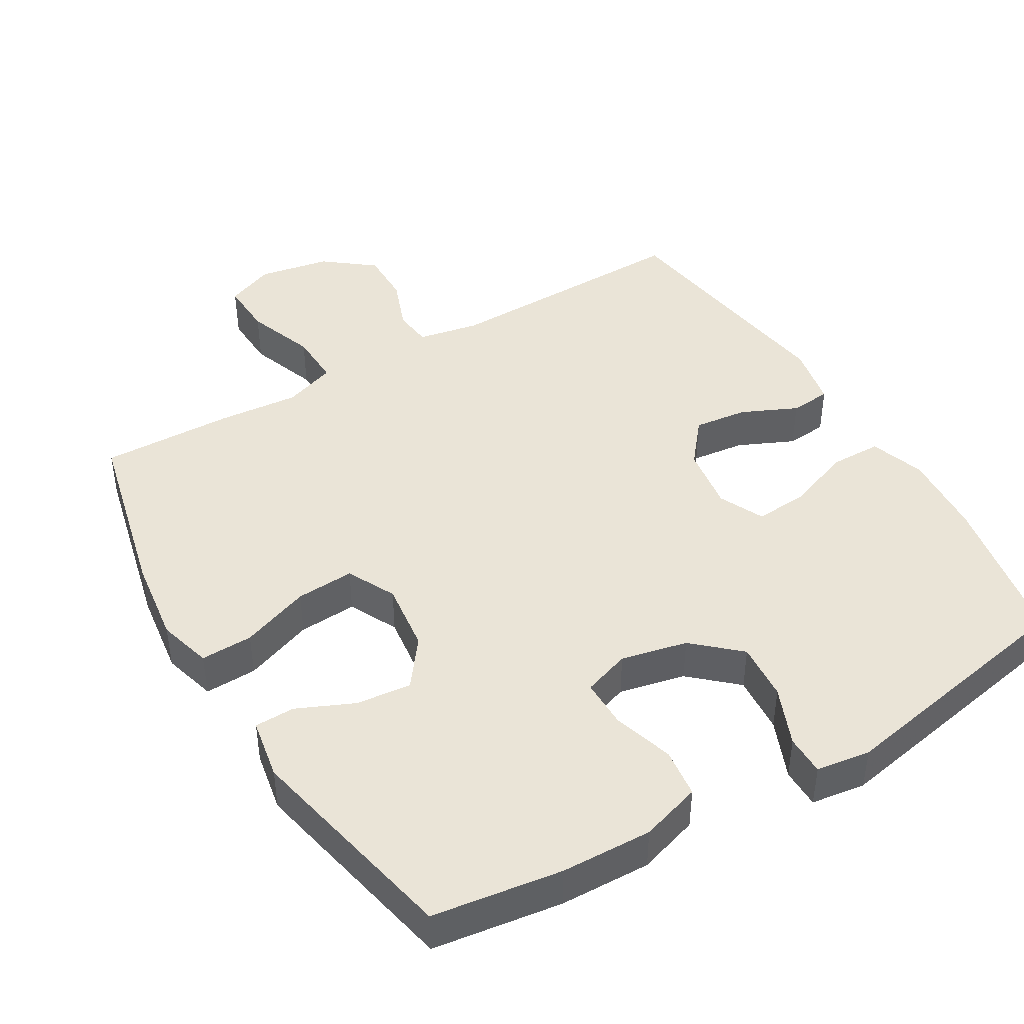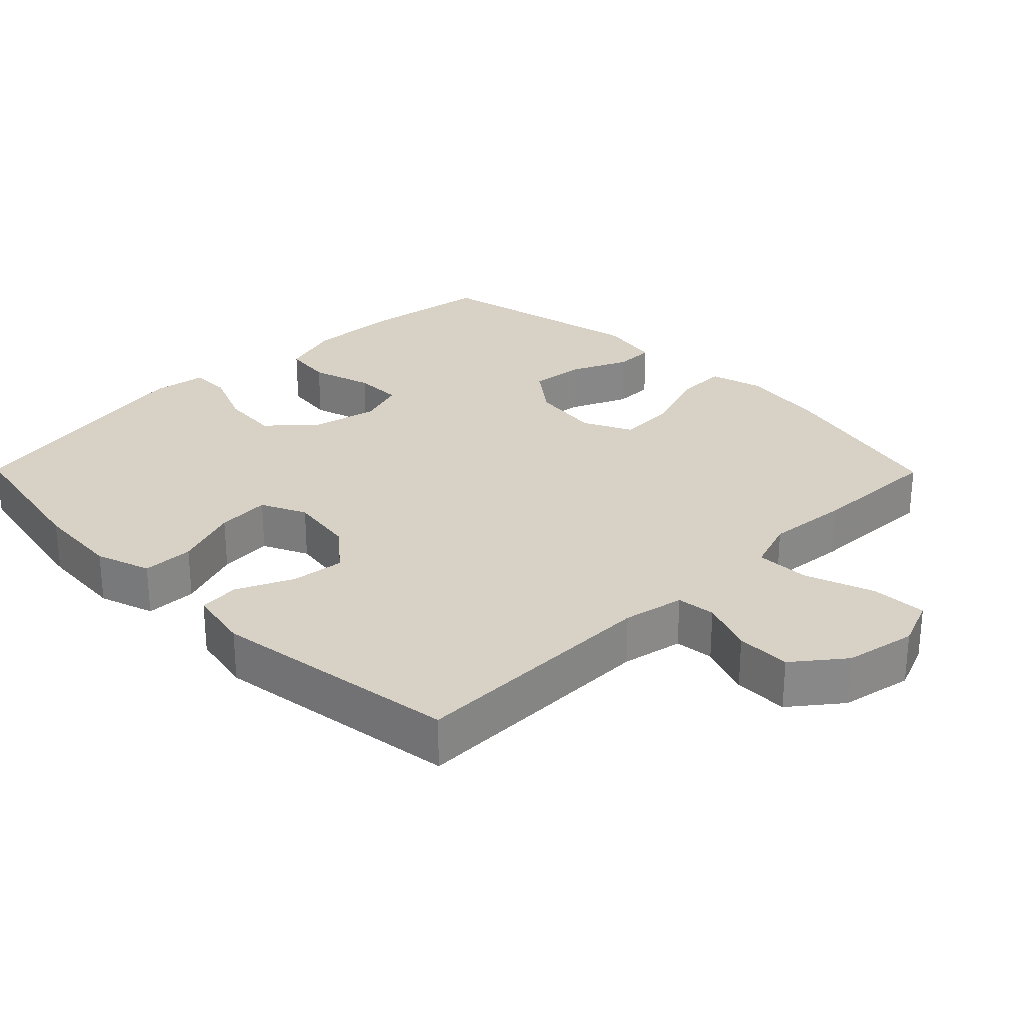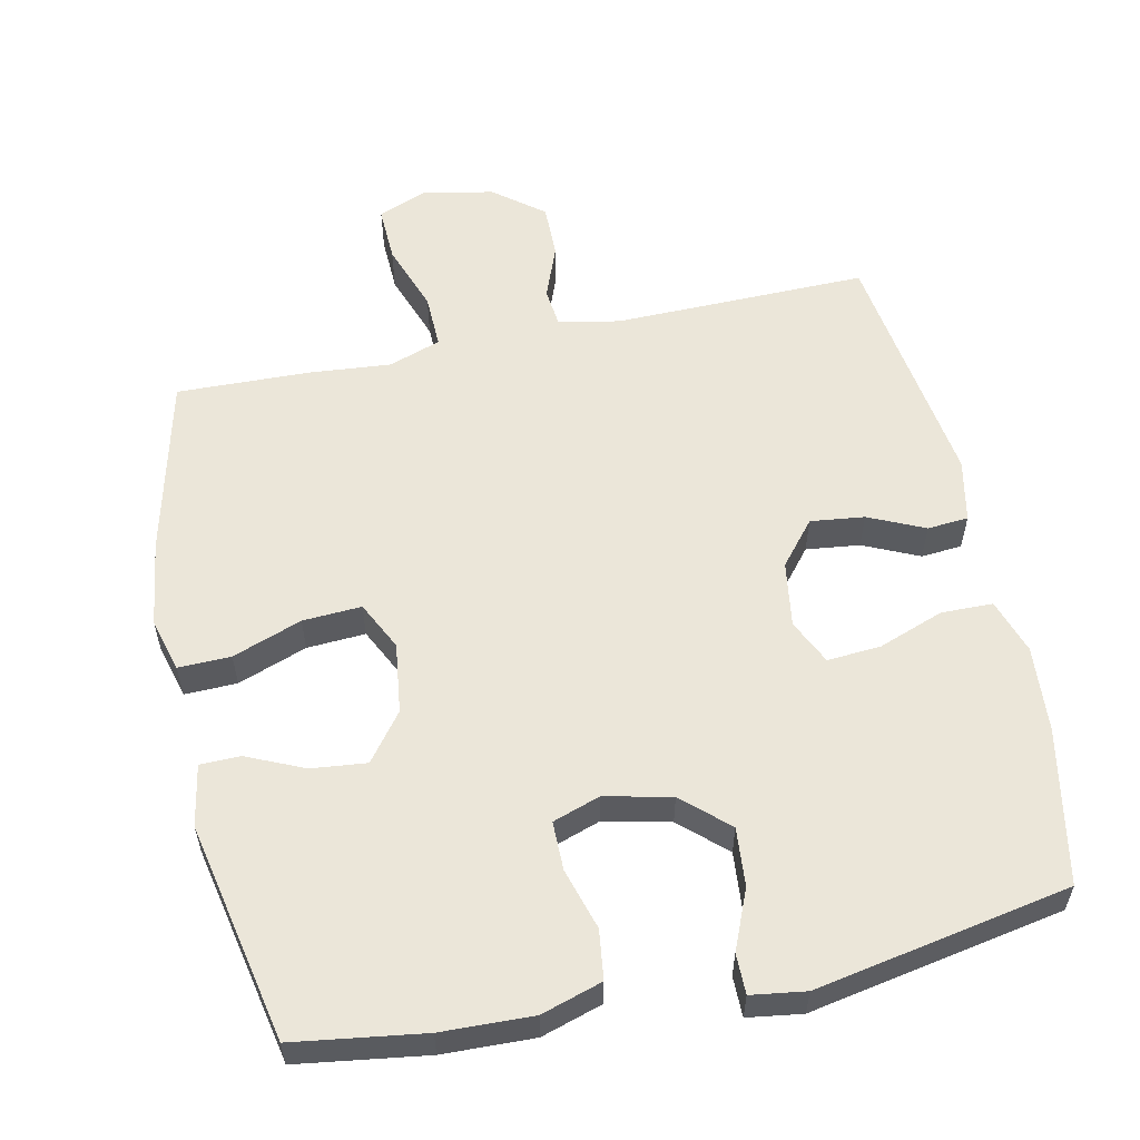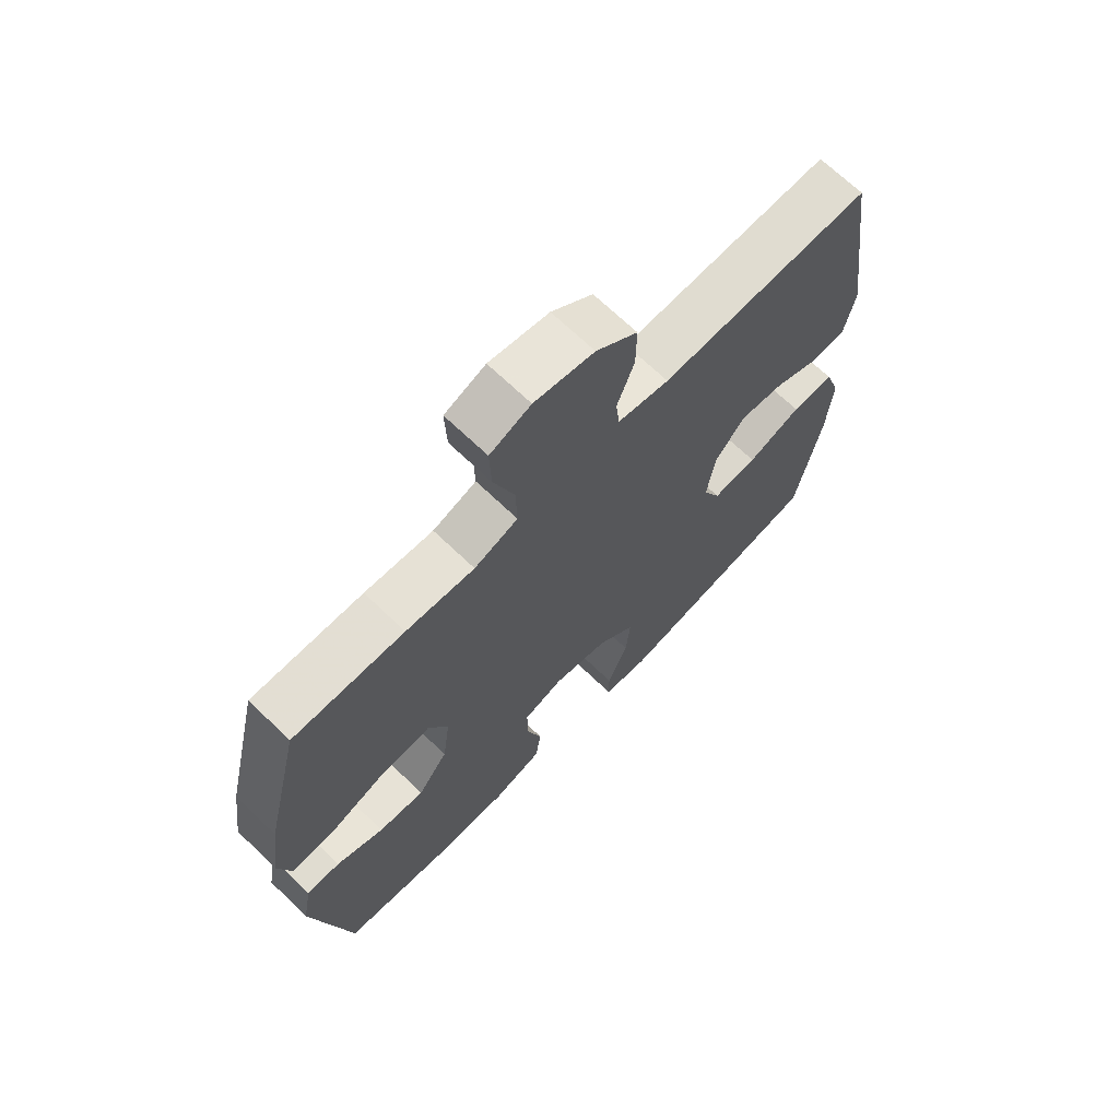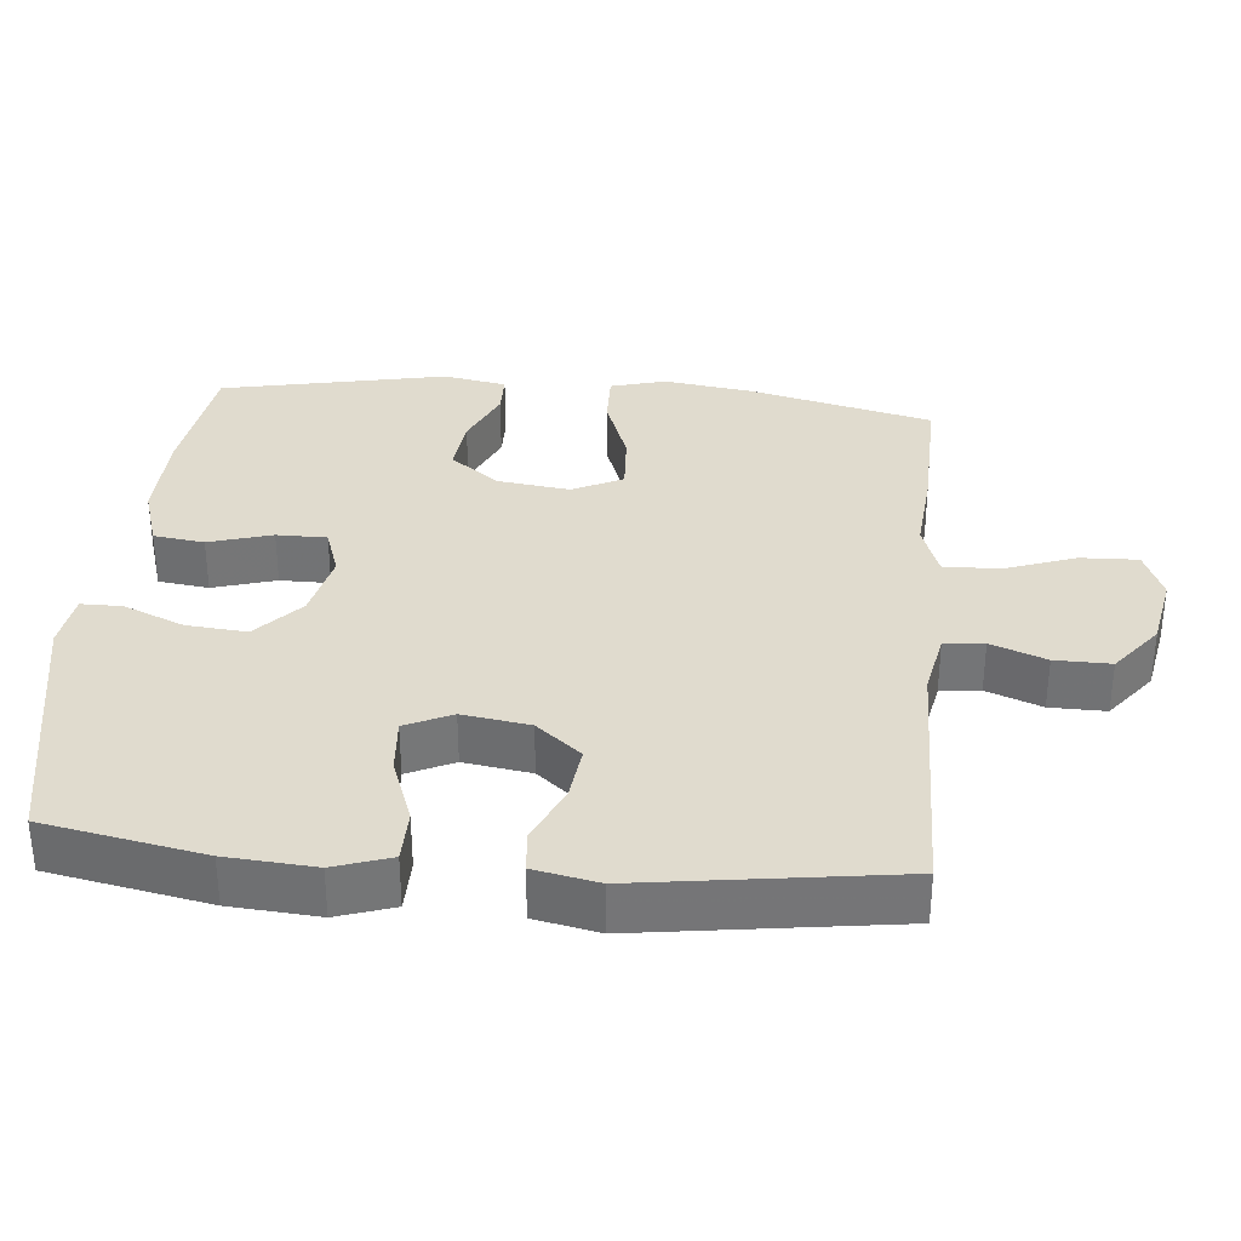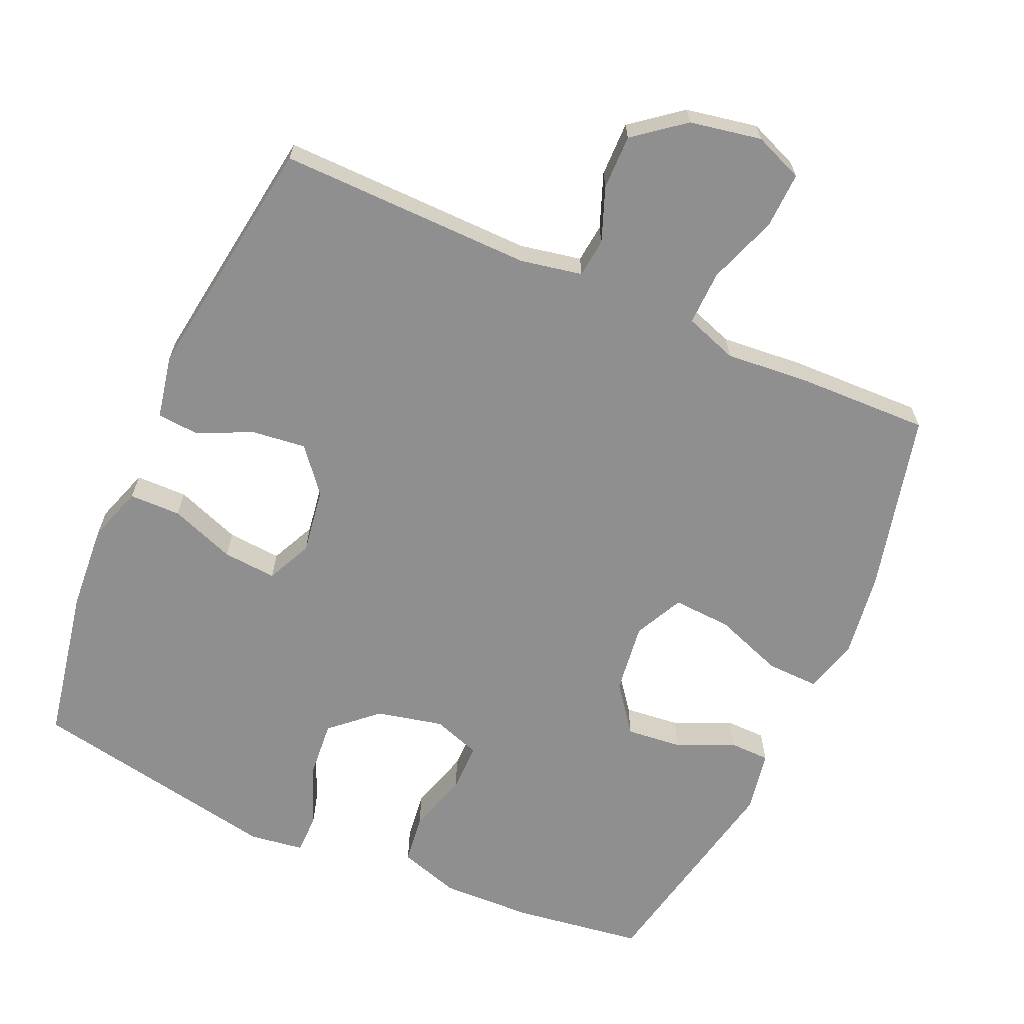
<metadata>
{"format":"obj","ext":"obj","renderer":"f3d","projection":"perspective","resolution":1024,"background":"white","views":[{"elev":43.7,"azim":149.2,"up":"+Y"},{"elev":27.5,"azim":-44.6,"up":"+Y"},{"elev":57.1,"azim":168.0,"up":"+Y"},{"elev":68.8,"azim":133.9,"up":"+Z"},{"elev":33.6,"azim":-84.7,"up":"+Y"},{"elev":-65.4,"azim":-23.9,"up":"+Y"}]}
</metadata>
<code>
v 0.5 0.07 0.5
v 0.561 0.07 0.246
v 0.578 0.07 0.124
v 0.557 0.07 0.048
v 0.483 0.07 0.05
v 0.385 0.07 0.086
v 0.302 0.07 0.091
v 0.268 0.07 0.022
v 0.281 0.07 -0.078
v 0.332 0.07 -0.145
v 0.41 0.07 -0.137
v 0.491 0.07 -0.101
v 0.548 0.07 -0.102
v 0.564 0.07 -0.189
v 0.5 0.07 -0.5
v 0.317 0.07 -0.526
v 0.188 0.07 -0.53
v 0.102 0.07 -0.503
v 0.093 0.07 -0.433
v 0.119 0.07 -0.346
v 0.119 0.07 -0.277
v 0.052 0.07 -0.254
v -0.042 0.07 -0.275
v -0.106 0.07 -0.333
v -0.099 0.07 -0.416
v -0.064 0.07 -0.5
v -0.064 0.07 -0.557
v -0.141 0.07 -0.568
v -0.5 0.07 -0.5
v -0.542 0.07 -0.28
v -0.551 0.07 -0.158
v -0.525 0.07 -0.08
v -0.452 0.07 -0.079
v -0.36 0.07 -0.113
v -0.284 0.07 -0.119
v -0.254 0.07 -0.055
v -0.268 0.07 0.038
v -0.319 0.07 0.1
v -0.395 0.07 0.091
v -0.474 0.07 0.055
v -0.532 0.07 0.06
v -0.55 0.07 0.149
v -0.5 0.07 0.5
v -0.141 0.07 0.494
v -0.054 0.07 0.511
v -0.048 0.07 0.566
v -0.077 0.07 0.642
v -0.078 0.07 0.719
v -0.008 0.07 0.774
v 0.093 0.07 0.793
v 0.162 0.07 0.765
v 0.159 0.07 0.686
v 0.124 0.07 0.588
v 0.122 0.07 0.511
v 0.196 0.07 0.485
v 0.312 0.07 0.495
v 0.5 0 0.5
v 0.561 0 0.246
v 0.578 0 0.124
v 0.557 0 0.048
v 0.483 0 0.05
v 0.385 0 0.086
v 0.302 0 0.091
v 0.268 0 0.022
v 0.281 0 -0.078
v 0.332 0 -0.145
v 0.41 0 -0.137
v 0.491 0 -0.101
v 0.548 0 -0.102
v 0.564 0 -0.189
v 0.5 0 -0.5
v 0.317 0 -0.526
v 0.188 0 -0.53
v 0.102 0 -0.503
v 0.093 0 -0.433
v 0.119 0 -0.346
v 0.119 0 -0.277
v 0.052 0 -0.254
v -0.042 0 -0.275
v -0.106 0 -0.333
v -0.099 0 -0.416
v -0.064 0 -0.5
v -0.064 0 -0.557
v -0.141 0 -0.568
v -0.5 0 -0.5
v -0.542 0 -0.28
v -0.551 0 -0.158
v -0.525 0 -0.08
v -0.452 0 -0.079
v -0.36 0 -0.113
v -0.284 0 -0.119
v -0.254 0 -0.055
v -0.268 0 0.038
v -0.319 0 0.1
v -0.395 0 0.091
v -0.474 0 0.055
v -0.532 0 0.06
v -0.55 0 0.149
v -0.5 0 0.5
v -0.141 0 0.494
v -0.054 0 0.511
v -0.048 0 0.566
v -0.077 0 0.642
v -0.078 0 0.719
v -0.008 0 0.774
v 0.093 0 0.793
v 0.162 0 0.765
v 0.159 0 0.686
v 0.124 0 0.588
v 0.122 0 0.511
v 0.196 0 0.485
v 0.312 0 0.495
f 55 56 1 2
f 54 55 2 3
f 50 51 52 53
f 50 53 54
f 49 50 54
f 46 47 48 49
f 45 46 49 54
f 44 45 54 3
f 39 40 41 42
f 38 39 42 43
f 37 38 43 44
f 31 32 33 34
f 31 34 35
f 30 31 35
f 29 30 35
f 28 29 35
f 25 26 27 28
f 24 25 28 35
f 23 24 35 36
f 17 18 19 20
f 17 20 21
f 16 17 21
f 15 16 21
f 14 15 21
f 11 12 13 14
f 10 11 14 21
f 9 10 21 22
f 3 4 5 6
f 3 6 7
f 44 3 7
f 37 44 7 8
f 22 23 36 37
f 8 9 22 37
f 58 57 112 111
f 59 58 111 110
f 109 108 107 106
f 110 109 106
f 110 106 105
f 105 104 103 102
f 110 105 102 101
f 59 110 101 100
f 98 97 96 95
f 99 98 95 94
f 100 99 94 93
f 90 89 88 87
f 91 90 87
f 91 87 86
f 91 86 85
f 91 85 84
f 84 83 82 81
f 91 84 81 80
f 92 91 80 79
f 76 75 74 73
f 77 76 73
f 77 73 72
f 77 72 71
f 77 71 70
f 70 69 68 67
f 77 70 67 66
f 78 77 66 65
f 62 61 60 59
f 63 62 59
f 63 59 100
f 64 63 100 93
f 93 92 79 78
f 93 78 65 64
f 1 57 58 2
f 2 58 59 3
f 3 59 60 4
f 4 60 61 5
f 5 61 62 6
f 6 62 63 7
f 7 63 64 8
f 8 64 65 9
f 9 65 66 10
f 10 66 67 11
f 11 67 68 12
f 12 68 69 13
f 13 69 70 14
f 14 70 71 15
f 15 71 72 16
f 16 72 73 17
f 17 73 74 18
f 18 74 75 19
f 19 75 76 20
f 20 76 77 21
f 21 77 78 22
f 22 78 79 23
f 23 79 80 24
f 24 80 81 25
f 25 81 82 26
f 26 82 83 27
f 27 83 84 28
f 28 84 85 29
f 29 85 86 30
f 30 86 87 31
f 31 87 88 32
f 32 88 89 33
f 33 89 90 34
f 34 90 91 35
f 35 91 92 36
f 36 92 93 37
f 37 93 94 38
f 38 94 95 39
f 39 95 96 40
f 40 96 97 41
f 41 97 98 42
f 42 98 99 43
f 43 99 100 44
f 44 100 101 45
f 45 101 102 46
f 46 102 103 47
f 47 103 104 48
f 48 104 105 49
f 49 105 106 50
f 50 106 107 51
f 51 107 108 52
f 52 108 109 53
f 53 109 110 54
f 54 110 111 55
f 55 111 112 56
f 56 112 57 1

</code>
